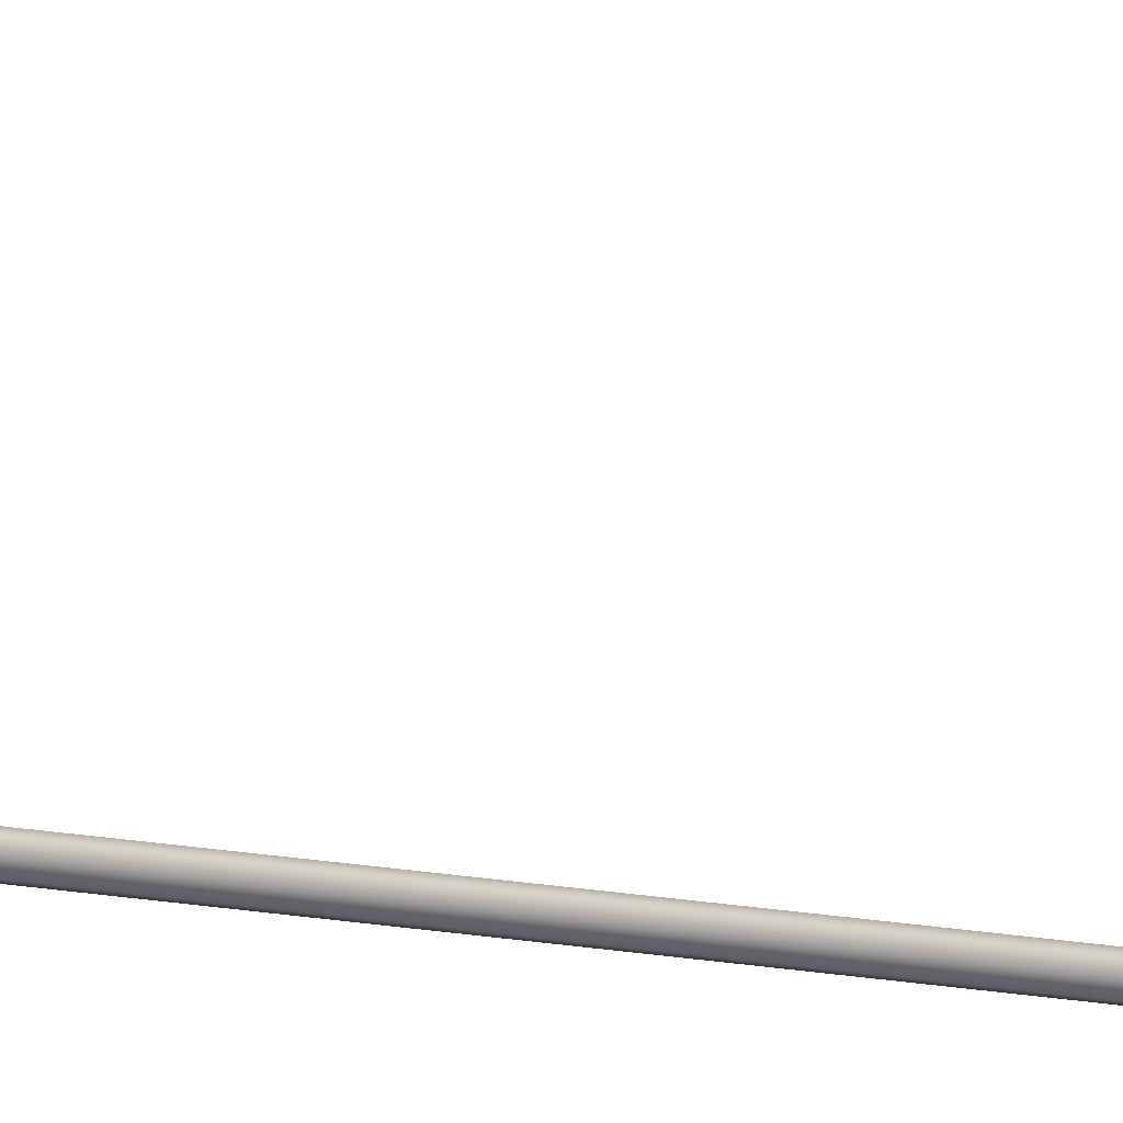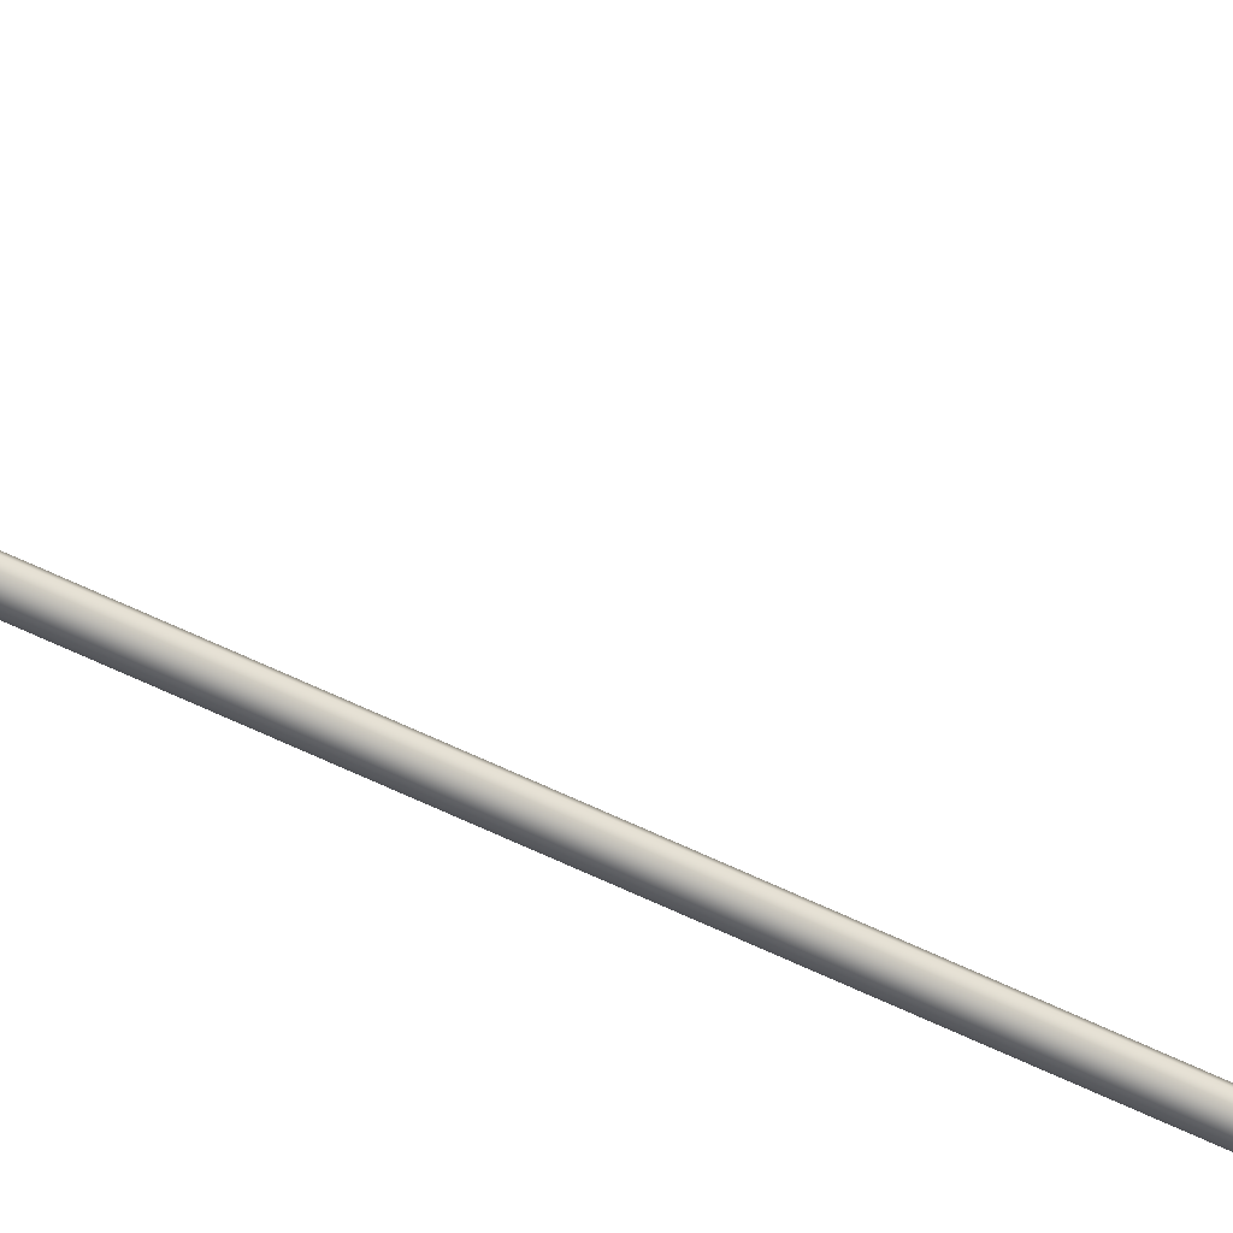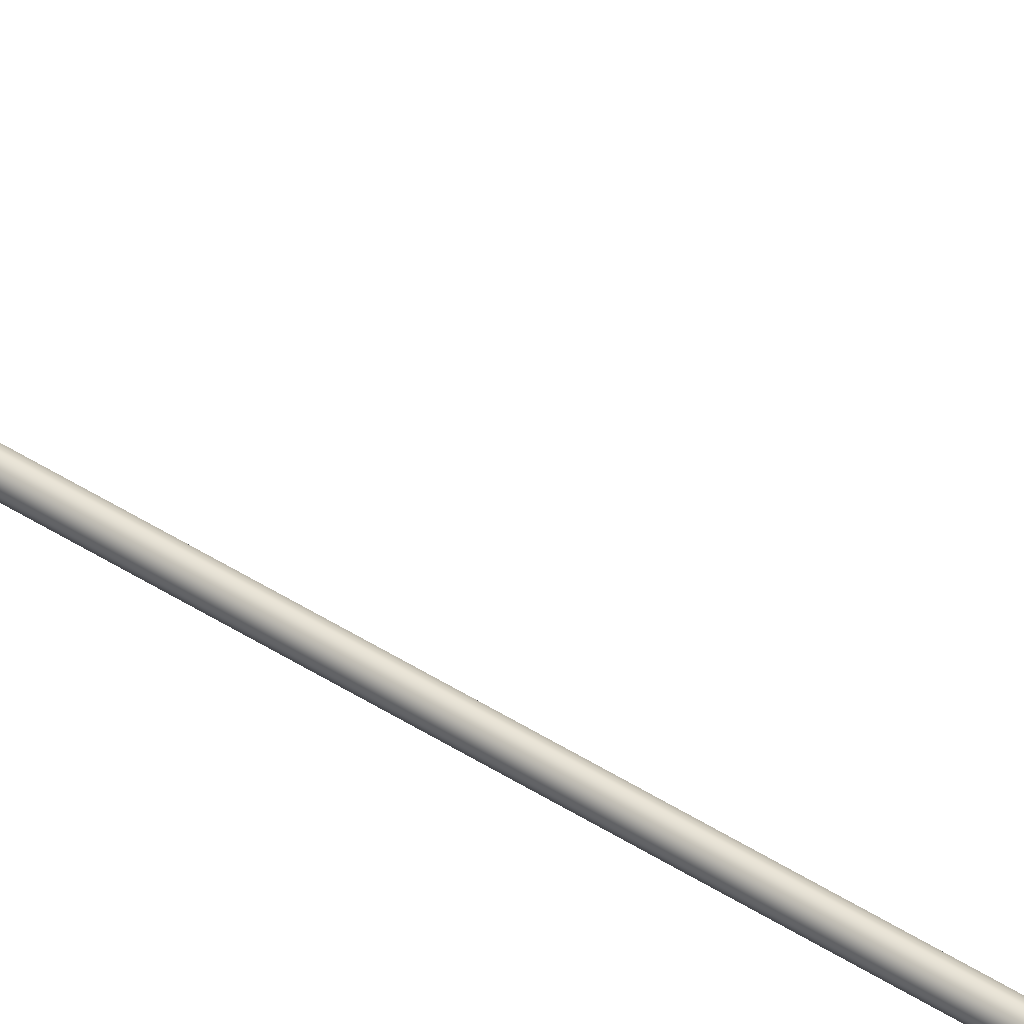
<metadata>
{"format":"obj","ext":"obj","renderer":"f3d","projection":"perspective","resolution":1024,"background":"white","views":[{"elev":8.1,"azim":125.9,"up":"+Y"},{"elev":-53.6,"azim":61.7,"up":"+Y"},{"elev":43.0,"azim":128.2,"up":"+Y"}]}
</metadata>
<code>
o _Geometry_0
v 6815 7.512e+04 5023
v 6794 7.511e+04 5023
v 6774 7.512e+04 5023
v 6766 75140 5023
v 6774 7.516e+04 5023
v 6794 7.517e+04 5023
v 6815 7.516e+04 5023
v 6823 75140 5023
v 6823 75140 1.933e+04
v 6815 7.516e+04 1.933e+04
v 6794 7.517e+04 1.933e+04
v 6774 7.516e+04 1.933e+04
v 6766 75140 1.933e+04
v 6774 7.512e+04 1.933e+04
v 6794 7.511e+04 1.933e+04
v 6815 7.512e+04 1.933e+04
v 6776 7.512e+04 2.588e+04
v 6769 75140 2.588e+04
v 6776 7.516e+04 2.588e+04
v 6794 7.517e+04 2.588e+04
v 6813 7.516e+04 2.588e+04
v 6820 75140 2.588e+04
v 6813 7.512e+04 2.588e+04
v 6794 7.511e+04 2.588e+04
v 6813 7.513e+04 2.593e+04
v 6794 7.512e+04 2.593e+04
v 6820 7.515e+04 2.592e+04
v 6813 7.516e+04 2.592e+04
v 6794 7.517e+04 2.592e+04
v 6776 7.516e+04 2.592e+04
v 6769 7.515e+04 2.592e+04
v 6776 7.513e+04 2.593e+04
v 6813 7.516e+04 2.597e+04
v 6794 7.515e+04 2.598e+04
v 6820 75170 2.596e+04
v 6813 7.518e+04 2.595e+04
v 6794 7.519e+04 2.595e+04
v 6776 7.518e+04 2.595e+04
v 6769 75170 2.596e+04
v 6776 7.516e+04 2.597e+04
v 6813 7.52e+04 2.601e+04
v 6794 7.519e+04 2.601e+04
v 6820 7.52e+04 2.599e+04
v 6813 7.521e+04 2.598e+04
v 6794 7.522e+04 2.597e+04
v 6776 7.521e+04 2.598e+04
v 6769 7.52e+04 2.599e+04
v 6776 7.52e+04 2.601e+04
v 6813 7.524e+04 2.602e+04
v 6794 7.524e+04 2.603e+04
v 6820 7.525e+04 2.601e+04
v 6813 7.525e+04 2.599e+04
v 6794 7.525e+04 2.598e+04
v 6776 7.525e+04 2.599e+04
v 6769 7.525e+04 2.601e+04
v 6776 7.524e+04 2.602e+04
v 6813 7.529e+04 2.602e+04
v 6794 7.529e+04 2.603e+04
v 6820 7.529e+04 2.601e+04
v 6813 7.529e+04 2.599e+04
v 6794 7.529e+04 2.598e+04
v 6776 7.529e+04 2.599e+04
v 6769 7.529e+04 2.601e+04
v 6776 7.529e+04 2.602e+04
v 6813 7.512e+04 1.933e+04
v 6794 7.511e+04 1.933e+04
v 6776 7.512e+04 1.933e+04
v 6769 75140 1.933e+04
v 6776 7.516e+04 1.933e+04
v 6794 7.517e+04 1.933e+04
v 6813 7.516e+04 1.933e+04
v 6820 75140 1.933e+04
v 6820 75140 2.588e+04
v 6813 7.516e+04 2.588e+04
v 6794 7.517e+04 2.588e+04
v 6776 7.516e+04 2.588e+04
v 6769 75140 2.588e+04
v 6776 7.512e+04 2.588e+04
v 6794 7.511e+04 2.588e+04
v 6813 7.512e+04 2.588e+04
v 6776 7.529e+04 2.599e+04
v 6794 7.529e+04 2.598e+04
v 6813 7.529e+04 2.599e+04
v 6820 7.586e+04 2.59e+04
v 6813 7.585e+04 2.588e+04
v 6794 7.585e+04 2.588e+04
v 6776 7.585e+04 2.588e+04
v 6769 7.586e+04 2.59e+04
v 6776 7.586e+04 2.592e+04
v 6794 7.586e+04 2.593e+04
v 6813 7.586e+04 2.592e+04
v 6815 7.512e+04 5023
v 6794 7.511e+04 5023
v 6774 7.512e+04 5023
v 6766 75140 5023
v 6774 7.516e+04 5023
v 6794 7.517e+04 5023
v 6815 7.516e+04 5023
v 6823 75140 5023
v 6823 75140 1.933e+04
v 6815 7.516e+04 1.933e+04
v 6794 7.517e+04 1.933e+04
v 6774 7.516e+04 1.933e+04
v 6766 75140 1.933e+04
v 6774 7.512e+04 1.933e+04
v 6794 7.511e+04 1.933e+04
v 6815 7.512e+04 1.933e+04
v 6776 7.512e+04 2.588e+04
v 6769 75140 2.588e+04
v 6776 7.516e+04 2.588e+04
v 6794 7.517e+04 2.588e+04
v 6813 7.516e+04 2.588e+04
v 6820 75140 2.588e+04
v 6813 7.512e+04 2.588e+04
v 6794 7.511e+04 2.588e+04
v 6813 7.529e+04 2.602e+04
v 6813 7.529e+04 2.602e+04
v 6794 7.529e+04 2.603e+04
v 6794 7.529e+04 2.603e+04
v 6820 7.529e+04 2.601e+04
v 6820 7.529e+04 2.601e+04
v 6813 7.529e+04 2.599e+04
v 6794 7.529e+04 2.598e+04
v 6776 7.529e+04 2.599e+04
v 6769 7.529e+04 2.601e+04
v 6769 7.529e+04 2.601e+04
v 6776 7.529e+04 2.602e+04
v 6776 7.529e+04 2.602e+04
v 6813 7.512e+04 1.933e+04
v 6794 7.511e+04 1.933e+04
v 6776 7.512e+04 1.933e+04
v 6769 75140 1.933e+04
v 6776 7.516e+04 1.933e+04
v 6794 7.517e+04 1.933e+04
v 6813 7.516e+04 1.933e+04
v 6820 75140 1.933e+04
v 6820 75140 2.588e+04
v 6813 7.516e+04 2.588e+04
v 6794 7.517e+04 2.588e+04
v 6776 7.516e+04 2.588e+04
v 6769 75140 2.588e+04
v 6776 7.512e+04 2.588e+04
v 6794 7.511e+04 2.588e+04
v 6813 7.512e+04 2.588e+04
v 6776 7.529e+04 2.599e+04
v 6794 7.529e+04 2.598e+04
v 6813 7.529e+04 2.599e+04
v 6820 7.586e+04 2.59e+04
v 6813 7.585e+04 2.588e+04
v 6794 7.585e+04 2.588e+04
v 6776 7.585e+04 2.588e+04
v 6769 7.586e+04 2.59e+04
v 6776 7.586e+04 2.592e+04
v 6794 7.586e+04 2.593e+04
v 6813 7.586e+04 2.592e+04
f 92 93 94
f 92 94 95
f 92 95 96
f 92 96 97
f 92 97 98
f 92 98 99
f 100 101 102
f 100 102 103
f 100 103 104
f 100 104 105
f 100 105 106
f 100 106 107
f 8 7 10
f 8 10 9
f 7 6 11
f 7 11 10
f 6 5 12
f 6 12 11
f 5 4 13
f 5 13 12
f 4 3 14
f 4 14 13
f 3 2 15
f 3 15 14
f 2 1 16
f 2 16 15
f 1 8 9
f 1 9 16
f 108 109 110
f 108 110 111
f 108 111 112
f 108 112 113
f 108 113 114
f 108 114 115
f 24 23 25
f 24 25 26
f 23 22 27
f 23 27 25
f 22 21 28
f 22 28 27
f 21 20 29
f 21 29 28
f 20 19 30
f 20 30 29
f 19 18 31
f 19 31 30
f 18 17 32
f 18 32 31
f 17 24 26
f 17 26 32
f 26 25 33
f 26 33 34
f 25 27 35
f 25 35 33
f 27 28 36
f 27 36 35
f 28 29 37
f 28 37 36
f 29 30 38
f 29 38 37
f 30 31 39
f 30 39 38
f 31 32 40
f 31 40 39
f 32 26 34
f 32 34 40
f 34 33 41
f 34 41 42
f 33 35 43
f 33 43 41
f 35 36 44
f 35 44 43
f 36 37 45
f 36 45 44
f 37 38 46
f 37 46 45
f 38 39 47
f 38 47 46
f 39 40 48
f 39 48 47
f 40 34 42
f 40 42 48
f 42 41 49
f 42 49 50
f 41 43 51
f 41 51 49
f 43 44 52
f 43 52 51
f 44 45 53
f 44 53 52
f 45 46 54
f 45 54 53
f 46 47 55
f 46 55 54
f 47 48 56
f 47 56 55
f 48 42 50
f 48 50 56
f 50 49 57
f 50 57 58
f 49 51 59
f 49 59 57
f 51 52 122
f 51 122 59
f 52 53 123
f 52 123 122
f 53 54 124
f 53 124 123
f 54 55 125
f 54 125 124
f 55 56 64
f 55 64 125
f 56 50 58
f 56 58 64
f 118 116 120
f 118 120 60
f 118 60 61
f 118 61 62
f 118 62 126
f 118 126 127
f 129 130 131
f 129 131 132
f 129 132 133
f 129 133 134
f 129 134 135
f 129 135 136
f 137 138 139
f 137 139 140
f 137 140 141
f 137 141 142
f 137 142 143
f 137 143 144
f 72 71 74
f 72 74 73
f 71 70 75
f 71 75 74
f 70 69 76
f 70 76 75
f 69 68 77
f 69 77 76
f 68 67 78
f 68 78 77
f 67 66 79
f 67 79 78
f 66 65 80
f 66 80 79
f 65 72 73
f 65 73 80
f 117 119 128
f 117 128 63
f 117 63 145
f 117 145 146
f 117 146 147
f 117 147 121
f 148 149 150
f 148 150 151
f 148 151 152
f 148 152 153
f 148 153 154
f 148 154 155
f 59 83 85
f 59 85 84
f 83 82 86
f 83 86 85
f 82 81 87
f 82 87 86
f 81 125 88
f 81 88 87
f 125 64 89
f 125 89 88
f 64 58 90
f 64 90 89
f 58 57 91
f 58 91 90
f 57 59 84
f 57 84 91

</code>
